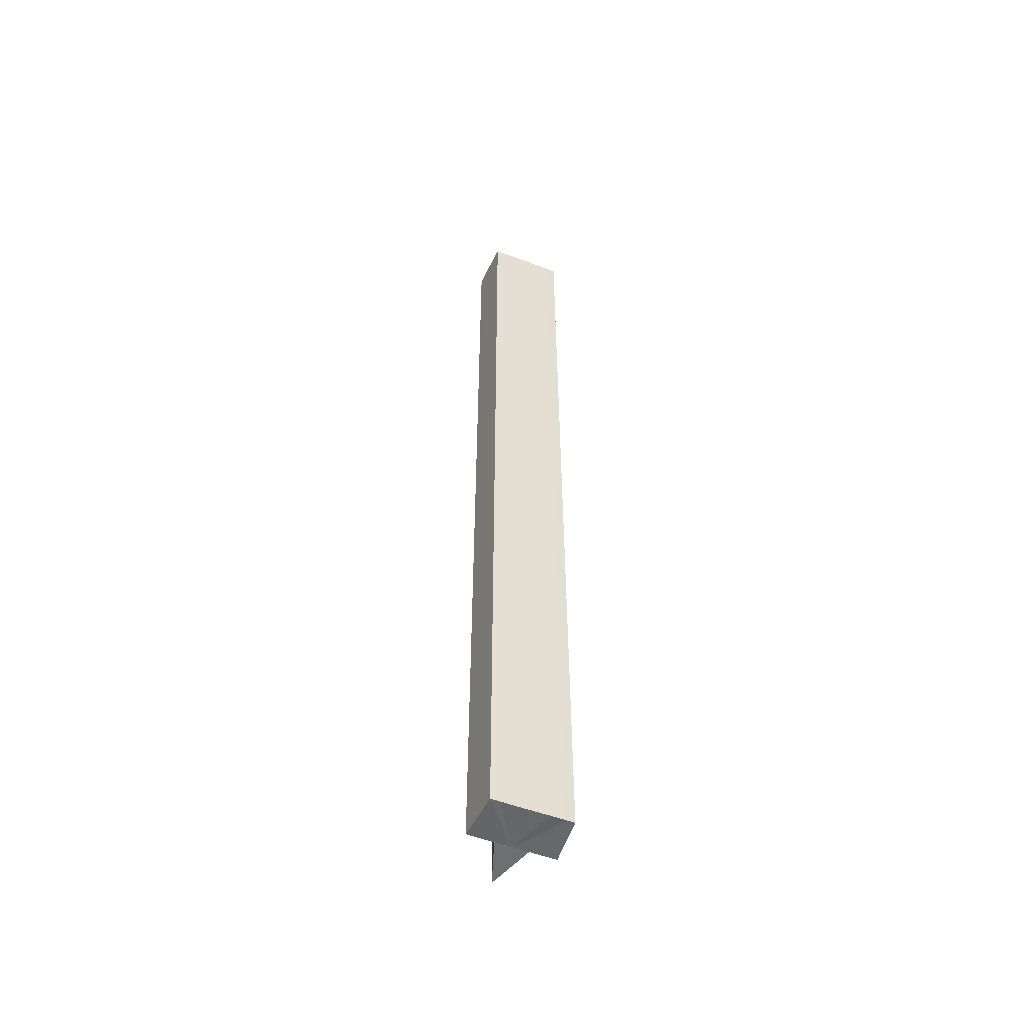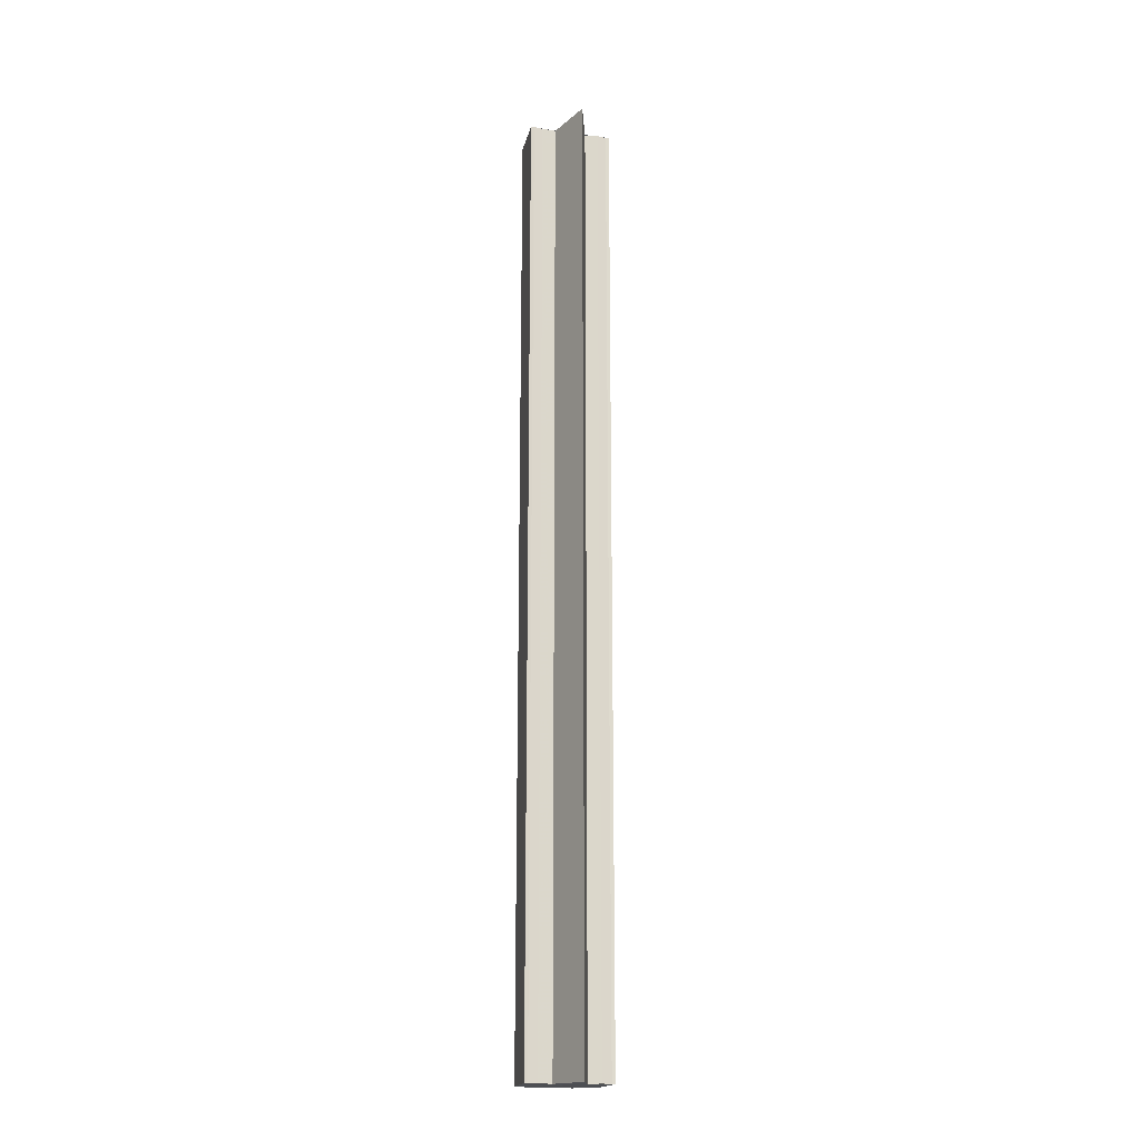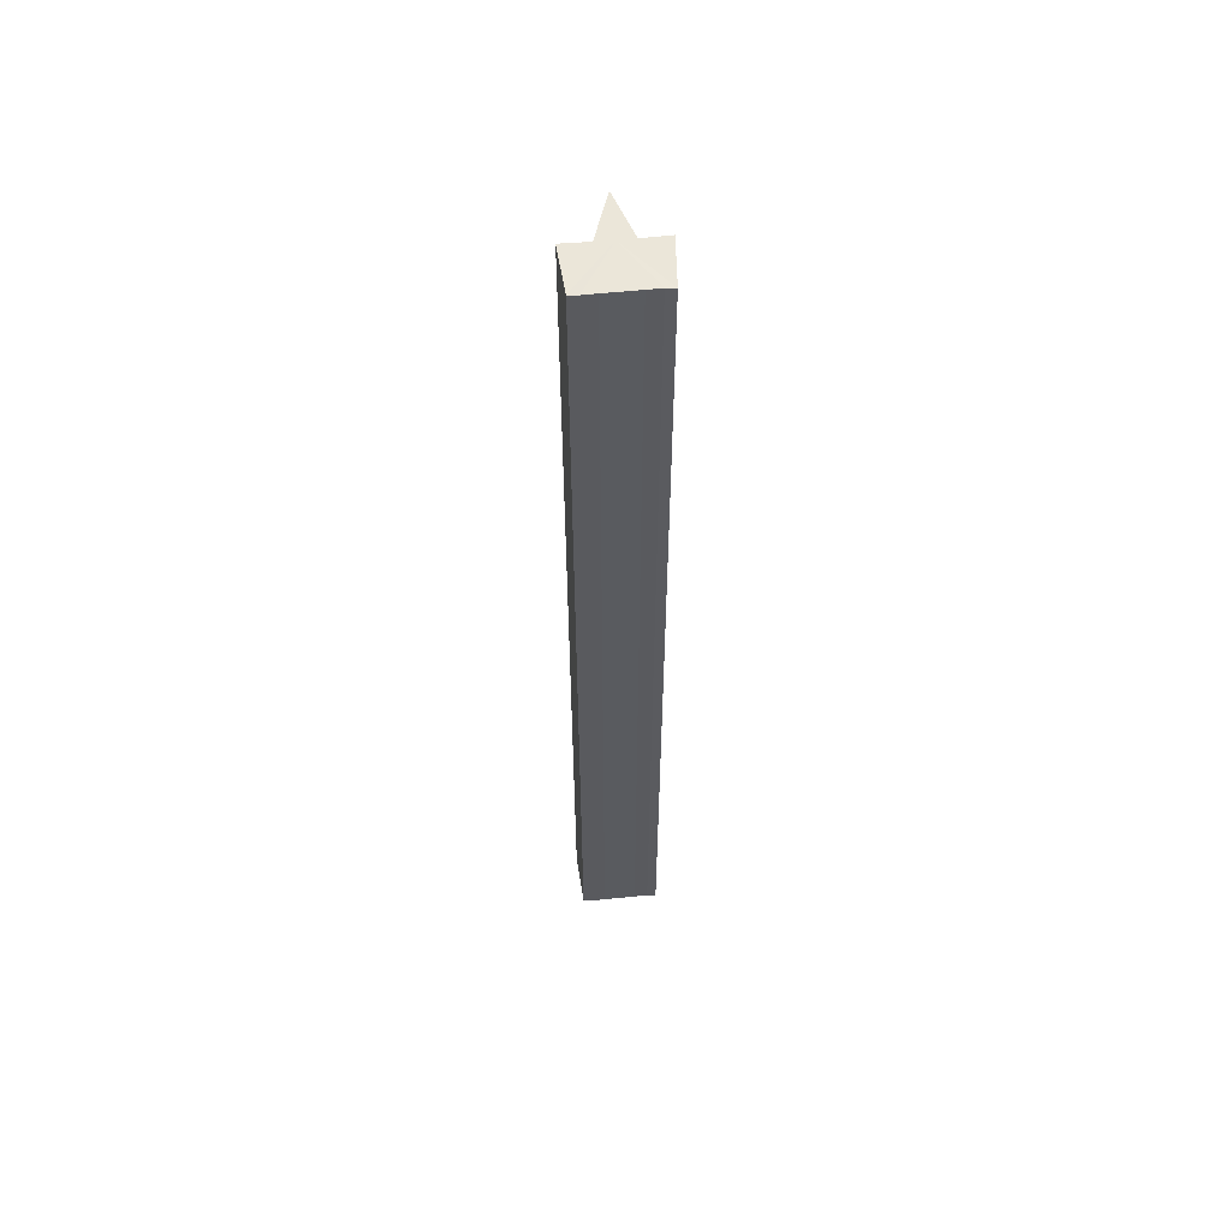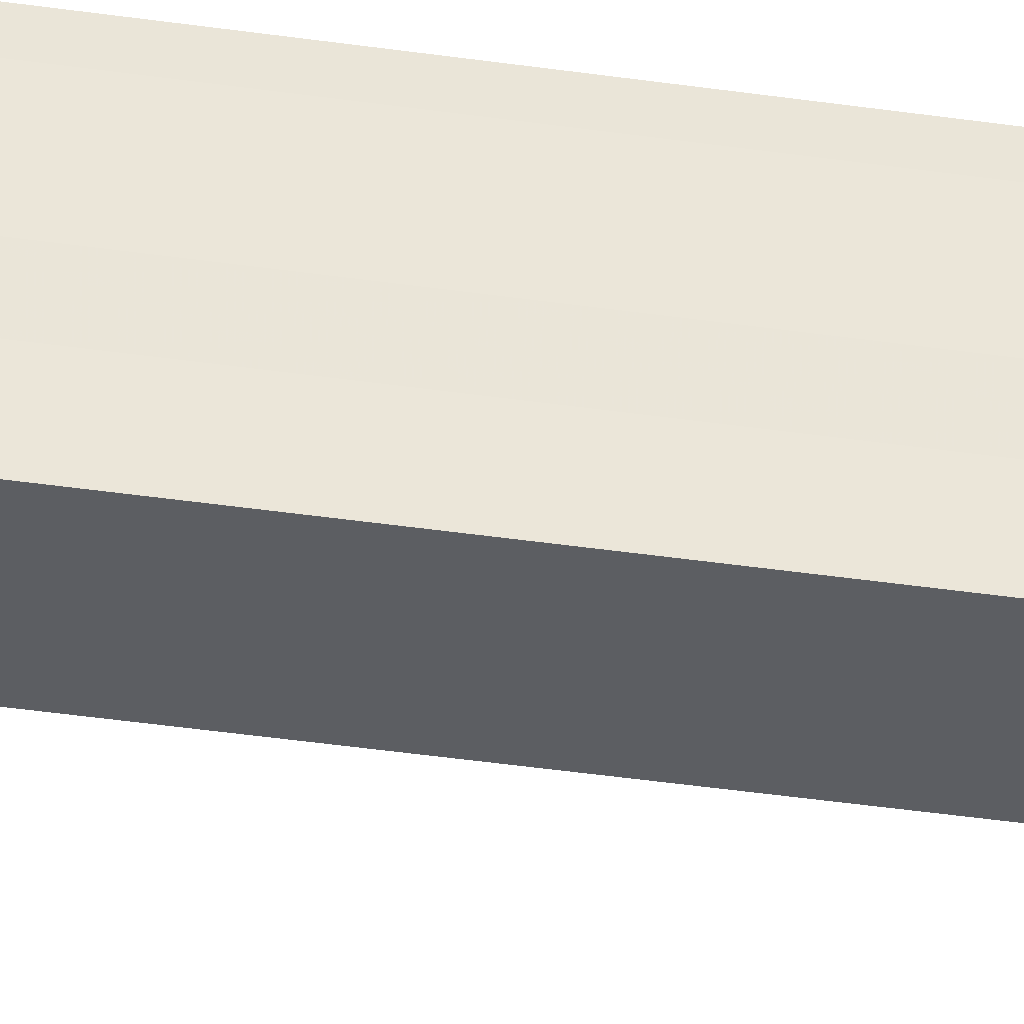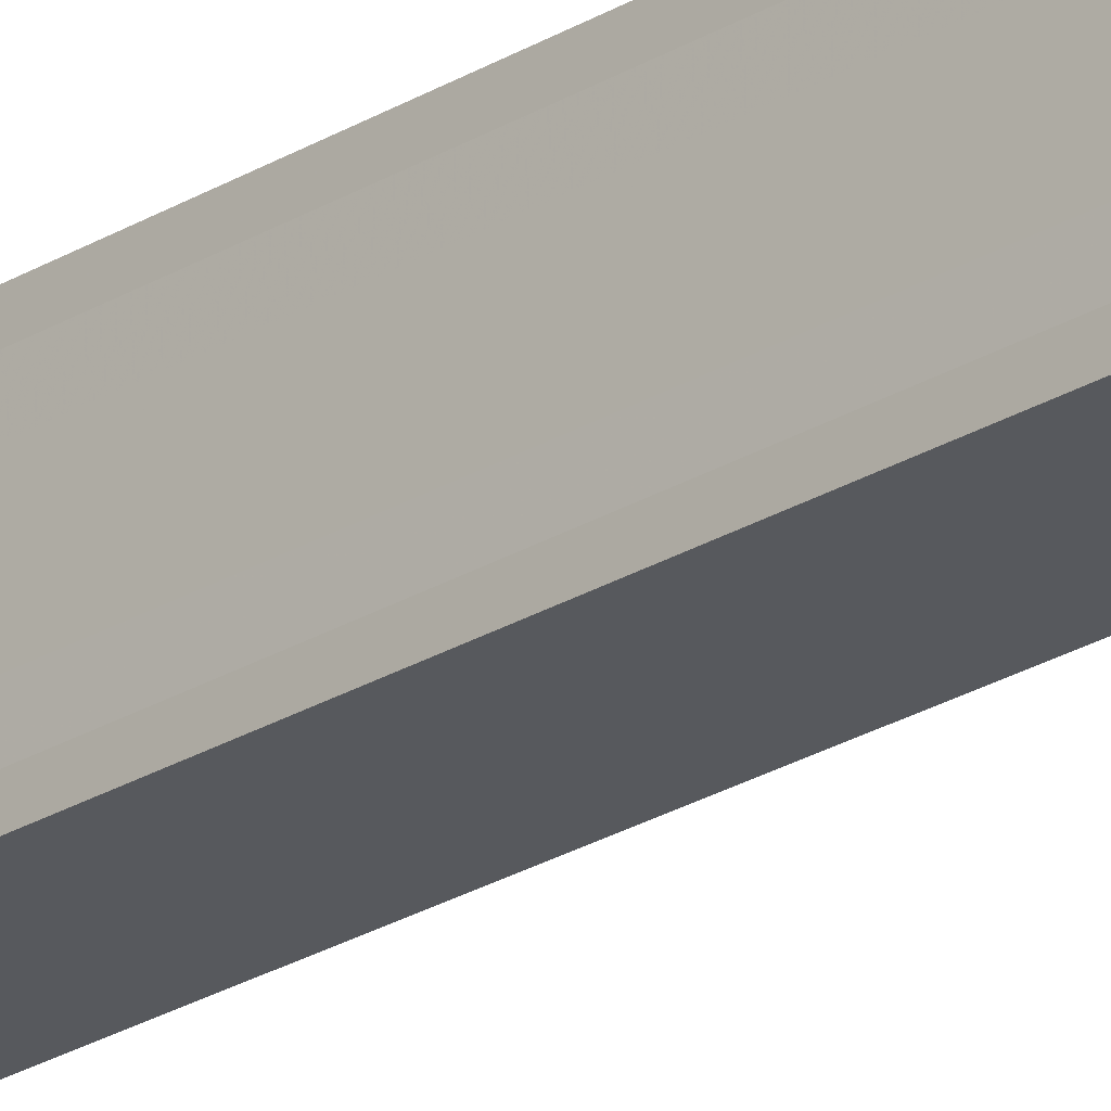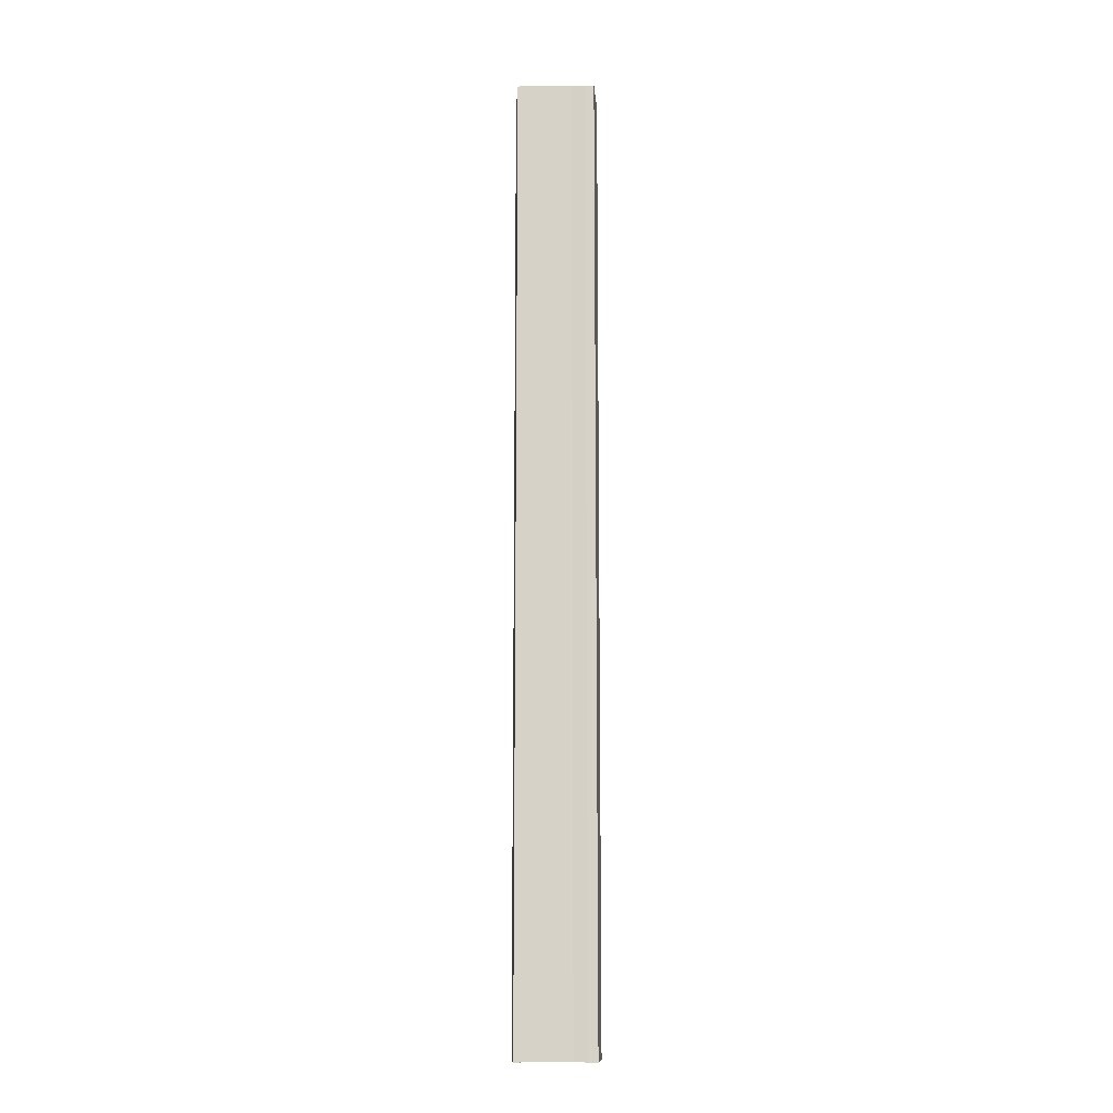
<metadata>
{"format":"obj","ext":"obj","renderer":"f3d","projection":"perspective","resolution":1024,"background":"white","views":[{"elev":-53.6,"azim":-111.8,"up":"+Y"},{"elev":-18.5,"azim":74.3,"up":"+Y"},{"elev":56.9,"azim":-95.4,"up":"+Y"},{"elev":-34.4,"azim":-101.7,"up":"+Z"},{"elev":-25.5,"azim":-45.8,"up":"+Z"},{"elev":-12.6,"azim":-89.2,"up":"+Y"}]}
</metadata>
<code>
o 25914
v 2250 1882 13.93
v 2250 1882 13.94
v 2250 1882 13.93
v 2250 1882 13.94
v 2250 1882 13.94
v 2250 1882 13.94
v 2250 1882 13.93
v 2250 1882 13.94
v 2250 1882 13.94
v 2250 1882 13.94
v 2250 1882 13.95
v 2250 1882 13.95
v 2250 1882 13.95
v 2250 1882 13.95
v 2250 1882 13.95
v 2250 1882 13.95
v 2250 1882 13.95
v 2250 1882 13.95
v 2250 1882 13.95
v 2250 1882 13.95
v 2250 1882 13.95
v 2250 1882 13.95
v 2250 1882 13.94
v 2250 1882 13.95
v 2250 1882 13.94
v 2250 1882 13.94
v 2250 1882 13.94
v 2250 1882 13.94
v 2250 1882 13.94
v 2250 1882 13.94
v 2250 1882 13.94
v 2250 1882 13.94
v 2250 1882 13.94
v 2250 1882 13.94
v 2250 1882 13.94
v 2250 1882 13.94
v 2250 1882 13.95
v 2250 1882 13.94
v 2250 1882 13.95
v 2250 1882 13.95
v 2250 1882 13.95
v 2250 1882 13.95
v 2250 1882 13.95
v 2250 1882 13.95
v 2250 1882 13.95
v 2250 1882 13.95
v 2250 1882 13.95
v 2250 1882 13.95
v 2250 1882 13.95
v 2250 1882 13.95
v 2250 1882 13.95
v 2250 1882 13.95
v 2250 1882 13.94
v 2250 1882 13.95
v 2250 1882 13.94
v 2250 1882 13.94
v 2250 1882 13.94
v 2250 1882 13.95
v 2250 1882 13.94
v 2250 1882 13.94
v 2250 1882 13.94
v 2250 1882 13.94
v 2250 1882 13.94
v 2250 1882 13.94
v 2250 1882 13.94
v 2250 1882 13.94
v 2250 1882 13.94
v 2250 1882 13.94
v 2250 1882 13.93
v 2250 1882 13.93
v 2250 1882 13.94
v 2250 1882 13.94
v 2250 1882 13.94
v 2250 1882 13.94
v 2250 1882 13.94
v 2250 1882 13.95
v 2250 1882 13.95
v 2250 1882 13.95
v 2250 1882 13.95
v 2250 1882 13.94
v 2250 1882 13.94
v 2250 1882 13.95
f 1 2 3
f 3 4 5
f 6 4 7
f 6 8 4
f 6 9 8
f 6 10 9
f 6 11 10
f 6 12 11
f 6 13 12
f 6 14 13
f 15 14 16
f 17 18 15
f 19 13 20
f 21 22 19
f 23 24 21
f 25 26 23
f 27 28 25
f 29 30 27
f 31 32 29
f 32 33 34
f 33 35 36
f 35 37 38
f 37 39 40
f 39 41 42
f 43 44 45
f 46 44 47
f 44 48 47
f 47 48 49
f 48 50 49
f 49 50 51
f 52 53 51
f 54 55 56
f 6 57 55
f 6 55 58
f 59 60 61
f 61 62 63
f 62 64 65
f 65 64 66
f 64 67 66
f 66 67 68
f 67 69 68
f 68 7 70
f 71 70 72
f 71 72 73
f 71 73 74
f 71 74 75
f 71 75 76
f 71 76 77
f 71 77 78
f 71 78 79
f 71 80 81
f 71 82 80

</code>
